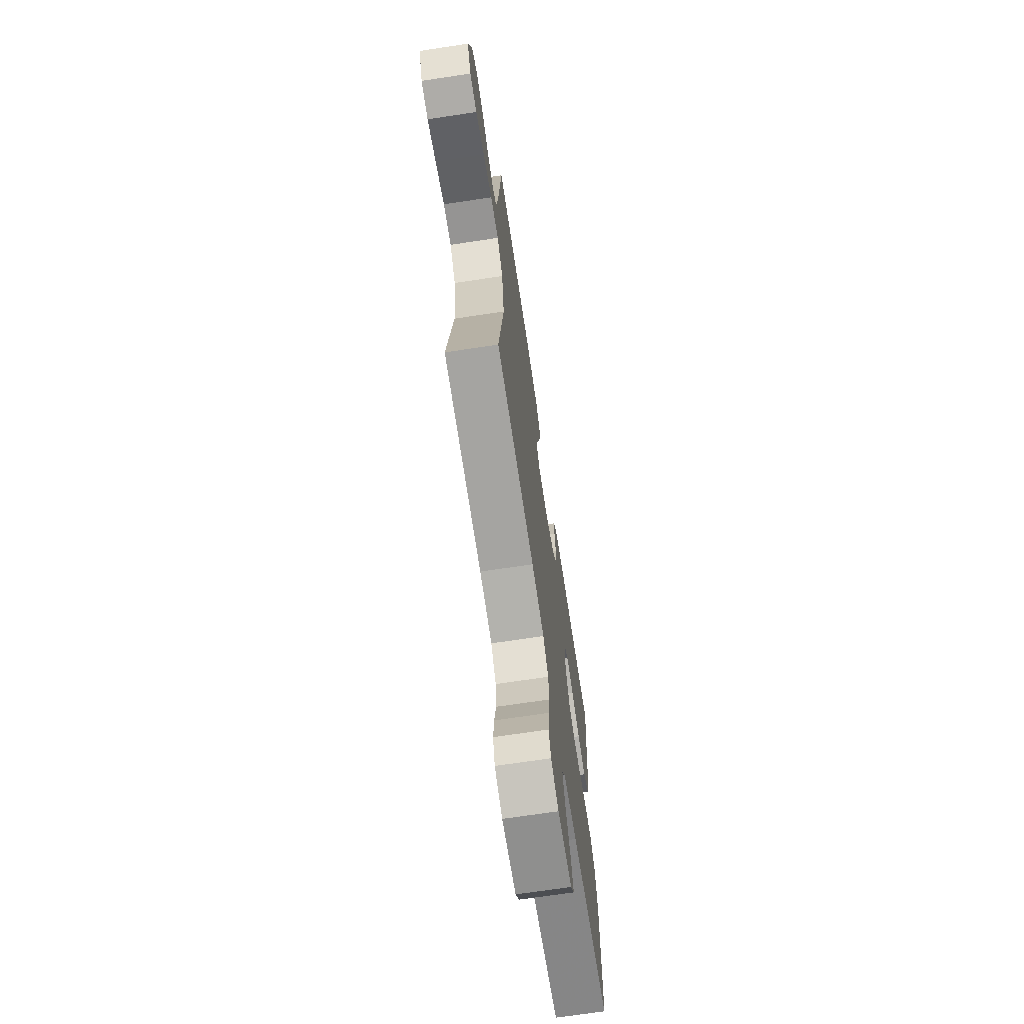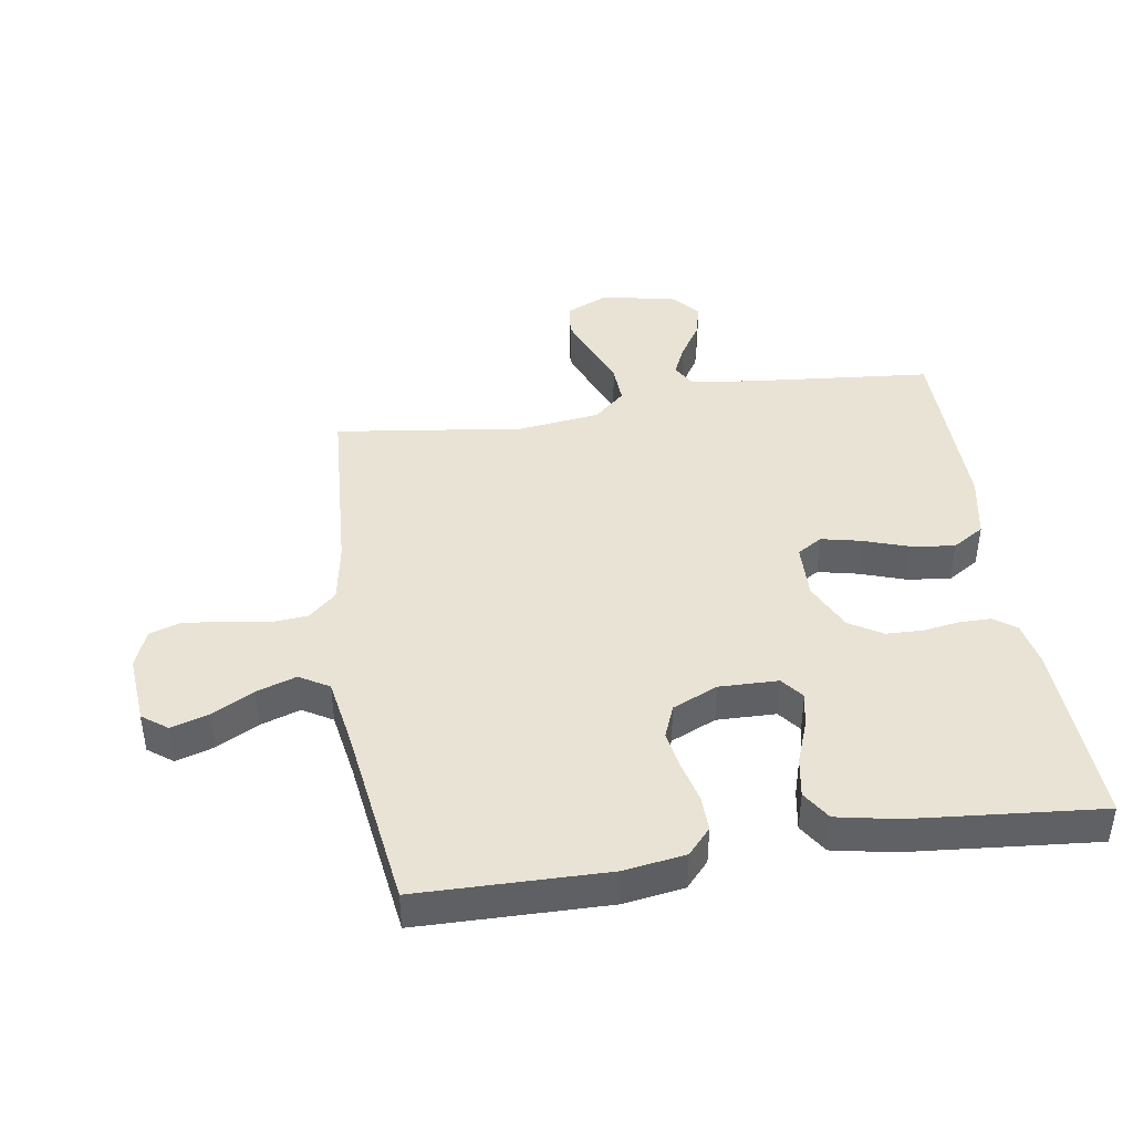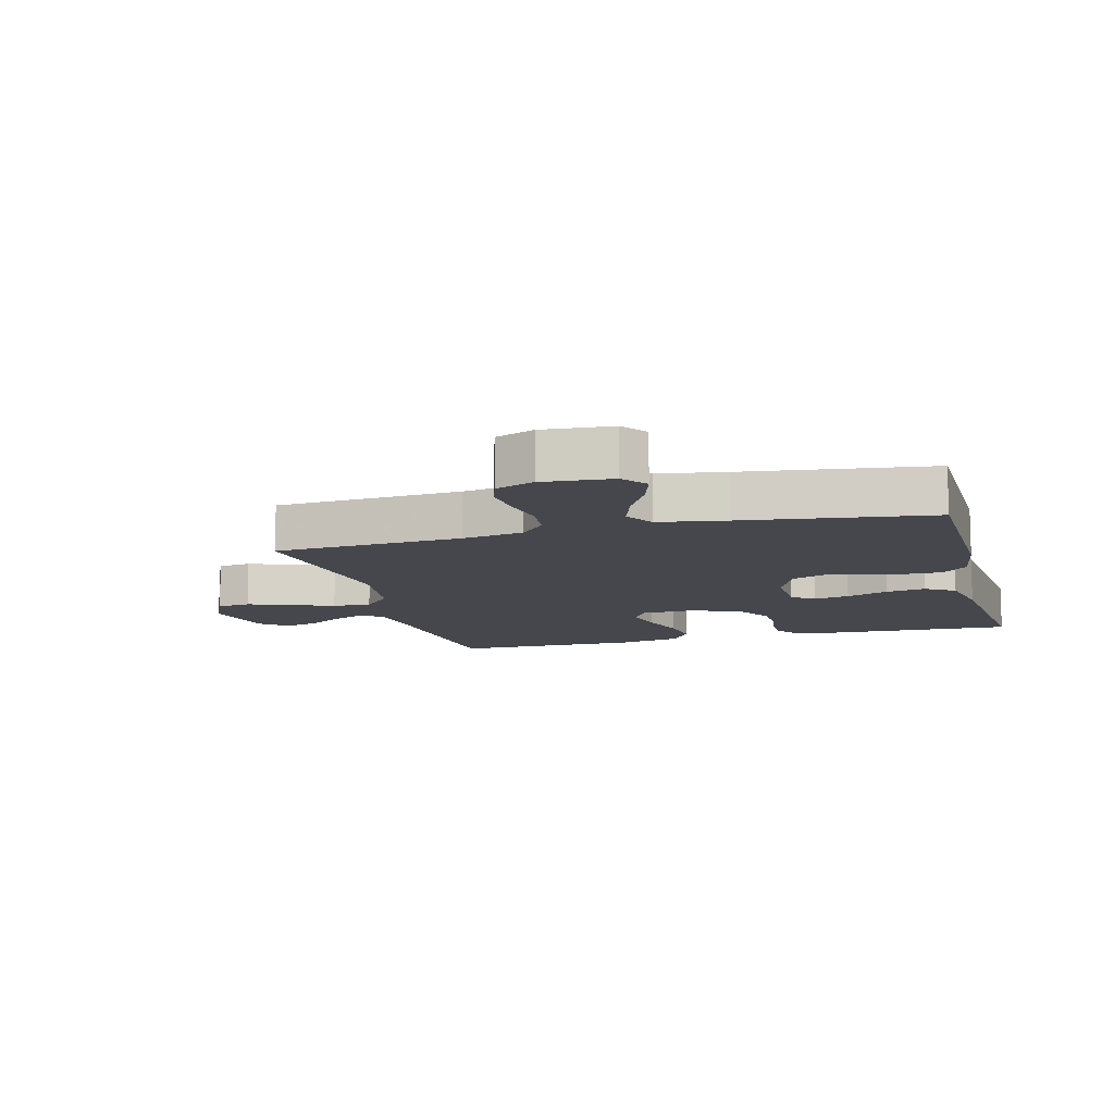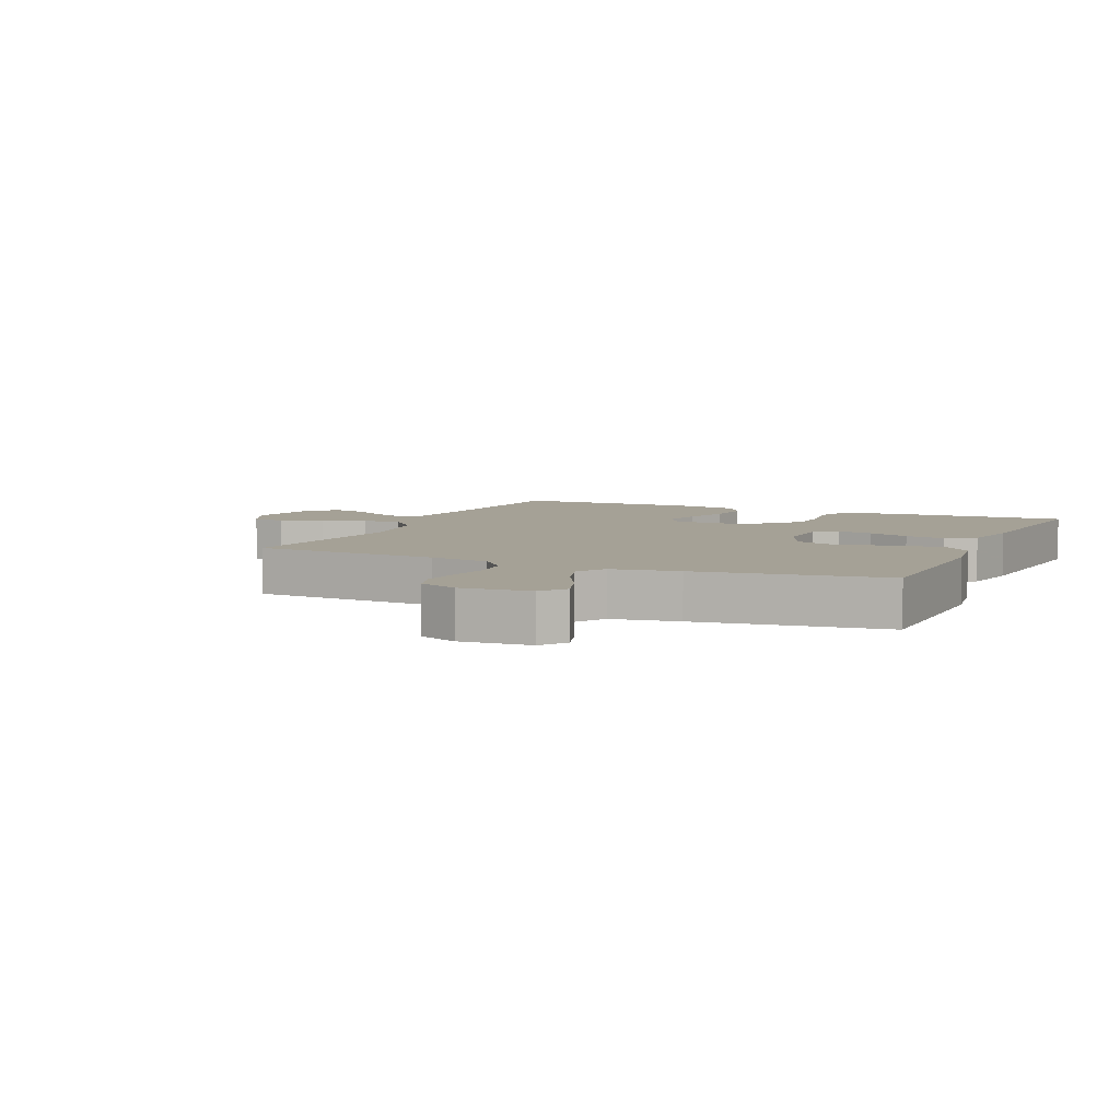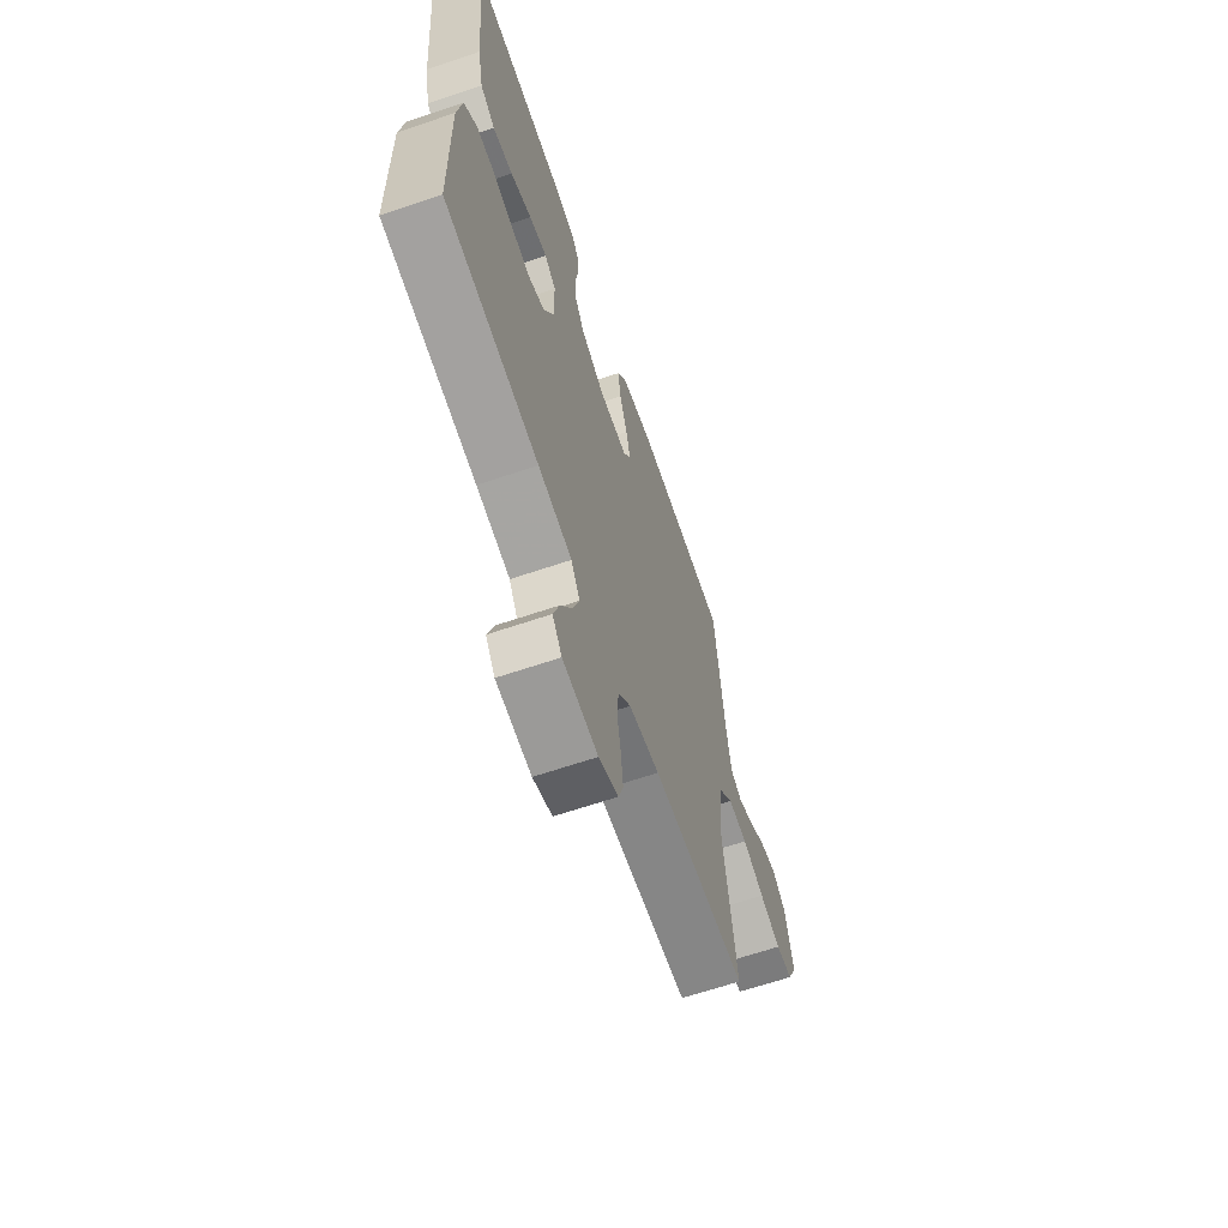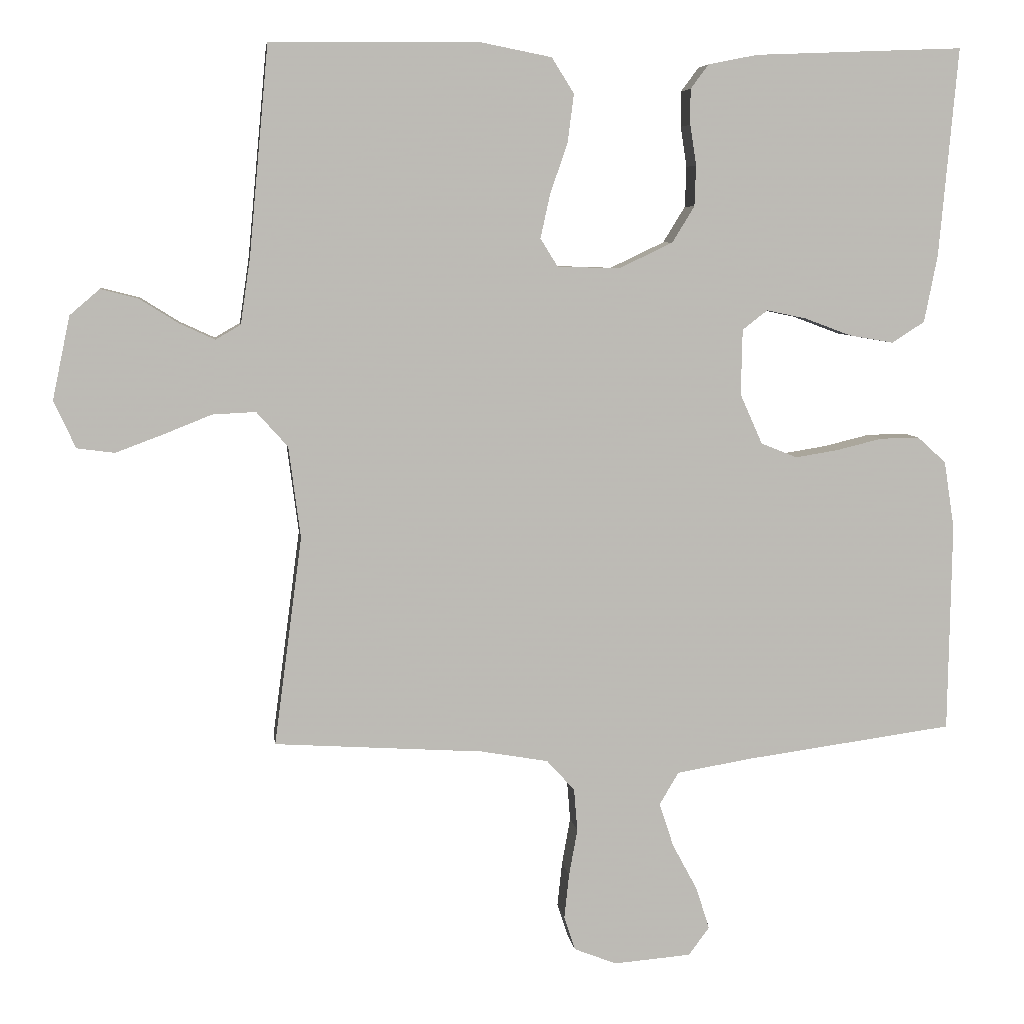
<metadata>
{"format":"obj","ext":"obj","renderer":"f3d","projection":"perspective","resolution":1024,"background":"white","views":[{"elev":-69.8,"azim":98.6,"up":"+Z"},{"elev":42.2,"azim":-98.9,"up":"+Y"},{"elev":-11.0,"azim":-165.0,"up":"+Y"},{"elev":6.0,"azim":-156.0,"up":"+Y"},{"elev":-65.3,"azim":-71.2,"up":"+Z"},{"elev":6.5,"azim":172.6,"up":"+Z"}]}
</metadata>
<code>
v -0.5 0.07 -0.5
v -0.505 0.07 -0.2
v -0.49 0.07 -0.103
v -0.449 0.07 -0.066
v -0.392 0.07 -0.067
v -0.327 0.07 -0.083
v -0.265 0.07 -0.093
v -0.213 0.07 -0.072
v -0.181 0.07 0
v -0.183 0.07 0.094
v -0.219 0.07 0.122
v -0.276 0.07 0.11
v -0.343 0.07 0.085
v -0.407 0.07 0.074
v -0.454 0.07 0.104
v -0.473 0.07 0.2
v -0.5 0.07 0.5
v -0.2 0.07 0.488
v -0.129 0.07 0.474
v -0.103 0.07 0.439
v -0.103 0.07 0.388
v -0.112 0.07 0.33
v -0.11 0.07 0.272
v -0.078 0.07 0.22
v 0 0.07 0.183
v 0.089 0.07 0.186
v 0.114 0.07 0.226
v 0.1 0.07 0.289
v 0.075 0.07 0.362
v 0.066 0.07 0.431
v 0.098 0.07 0.482
v 0.2 0.07 0.502
v 0.5 0.07 0.5
v 0.528 0.07 0.2
v 0.542 0.07 0.105
v 0.578 0.07 0.084
v 0.628 0.07 0.107
v 0.684 0.07 0.142
v 0.738 0.07 0.156
v 0.781 0.07 0.119
v 0.806 0.07 0
v 0.775 0.07 -0.068
v 0.721 0.07 -0.075
v 0.654 0.07 -0.05
v 0.584 0.07 -0.022
v 0.522 0.07 -0.019
v 0.477 0.07 -0.069
v 0.46 0.07 -0.2
v 0.5 0.07 -0.5
v 0.2 0.07 -0.519
v 0.103 0.07 -0.536
v 0.063 0.07 -0.58
v 0.058 0.07 -0.641
v 0.07 0.07 -0.708
v 0.077 0.07 -0.772
v 0.061 0.07 -0.821
v 0 0.07 -0.845
v -0.111 0.07 -0.836
v -0.141 0.07 -0.796
v -0.122 0.07 -0.736
v -0.086 0.07 -0.669
v -0.065 0.07 -0.606
v -0.093 0.07 -0.559
v -0.2 0.07 -0.541
v -0.5 0 -0.5
v -0.505 0 -0.2
v -0.49 0 -0.103
v -0.449 0 -0.066
v -0.392 0 -0.067
v -0.327 0 -0.083
v -0.265 0 -0.093
v -0.213 0 -0.072
v -0.181 0 0
v -0.183 0 0.094
v -0.219 0 0.122
v -0.276 0 0.11
v -0.343 0 0.085
v -0.407 0 0.074
v -0.454 0 0.104
v -0.473 0 0.2
v -0.5 0 0.5
v -0.2 0 0.488
v -0.129 0 0.474
v -0.103 0 0.439
v -0.103 0 0.388
v -0.112 0 0.33
v -0.11 0 0.272
v -0.078 0 0.22
v 0 0 0.183
v 0.089 0 0.186
v 0.114 0 0.226
v 0.1 0 0.289
v 0.075 0 0.362
v 0.066 0 0.431
v 0.098 0 0.482
v 0.2 0 0.502
v 0.5 0 0.5
v 0.528 0 0.2
v 0.542 0 0.105
v 0.578 0 0.084
v 0.628 0 0.107
v 0.684 0 0.142
v 0.738 0 0.156
v 0.781 0 0.119
v 0.806 0 0
v 0.775 0 -0.068
v 0.721 0 -0.075
v 0.654 0 -0.05
v 0.584 0 -0.022
v 0.522 0 -0.019
v 0.477 0 -0.069
v 0.46 0 -0.2
v 0.5 0 -0.5
v 0.2 0 -0.519
v 0.103 0 -0.536
v 0.063 0 -0.58
v 0.058 0 -0.641
v 0.07 0 -0.708
v 0.077 0 -0.772
v 0.061 0 -0.821
v 0 0 -0.845
v -0.111 0 -0.836
v -0.141 0 -0.796
v -0.122 0 -0.736
v -0.086 0 -0.669
v -0.065 0 -0.606
v -0.093 0 -0.559
v -0.2 0 -0.541
f 59 60 61
f 58 59 61
f 57 58 61
f 56 57 61
f 55 56 61
f 54 55 61
f 53 54 61
f 52 53 61 62
f 51 52 62 63
f 48 49 50
f 51 63 64
f 50 51 64
f 48 50 64
f 47 48 64
f 43 44 45
f 42 43 45
f 41 42 45
f 40 41 45
f 39 40 45
f 38 39 45
f 37 38 45
f 36 37 45 46
f 64 1 2
f 47 64 2
f 46 47 2
f 36 46 2
f 35 36 2
f 32 33 34
f 31 32 34
f 30 31 34
f 29 30 34
f 28 29 34
f 20 21 22
f 19 20 22
f 18 19 22
f 17 18 22
f 16 17 22
f 15 16 22
f 14 15 22
f 13 14 22
f 12 13 22
f 11 12 22 23
f 10 11 23 24
f 4 5 6
f 3 4 6
f 2 3 6
f 2 6 7
f 35 2 7 8
f 27 28 34 35
f 26 27 35
f 35 8 9
f 26 35 9
f 25 26 9
f 9 10 24 25
f 125 124 123
f 125 123 122
f 125 122 121
f 125 121 120
f 125 120 119
f 125 119 118
f 125 118 117
f 126 125 117 116
f 127 126 116 115
f 114 113 112
f 128 127 115
f 128 115 114
f 128 114 112
f 128 112 111
f 109 108 107
f 109 107 106
f 109 106 105
f 109 105 104
f 109 104 103
f 109 103 102
f 109 102 101
f 110 109 101 100
f 66 65 128
f 66 128 111
f 66 111 110
f 66 110 100
f 66 100 99
f 98 97 96
f 98 96 95
f 98 95 94
f 98 94 93
f 98 93 92
f 86 85 84
f 86 84 83
f 86 83 82
f 86 82 81
f 86 81 80
f 86 80 79
f 86 79 78
f 86 78 77
f 86 77 76
f 87 86 76 75
f 88 87 75 74
f 70 69 68
f 70 68 67
f 70 67 66
f 71 70 66
f 72 71 66 99
f 99 98 92 91
f 99 91 90
f 73 72 99
f 73 99 90
f 73 90 89
f 89 88 74 73
f 1 65 66 2
f 2 66 67 3
f 3 67 68 4
f 4 68 69 5
f 5 69 70 6
f 6 70 71 7
f 7 71 72 8
f 8 72 73 9
f 9 73 74 10
f 10 74 75 11
f 11 75 76 12
f 12 76 77 13
f 13 77 78 14
f 14 78 79 15
f 15 79 80 16
f 16 80 81 17
f 17 81 82 18
f 18 82 83 19
f 19 83 84 20
f 20 84 85 21
f 21 85 86 22
f 22 86 87 23
f 23 87 88 24
f 24 88 89 25
f 25 89 90 26
f 26 90 91 27
f 27 91 92 28
f 28 92 93 29
f 29 93 94 30
f 30 94 95 31
f 31 95 96 32
f 32 96 97 33
f 33 97 98 34
f 34 98 99 35
f 35 99 100 36
f 36 100 101 37
f 37 101 102 38
f 38 102 103 39
f 39 103 104 40
f 40 104 105 41
f 41 105 106 42
f 42 106 107 43
f 43 107 108 44
f 44 108 109 45
f 45 109 110 46
f 46 110 111 47
f 47 111 112 48
f 48 112 113 49
f 49 113 114 50
f 50 114 115 51
f 51 115 116 52
f 52 116 117 53
f 53 117 118 54
f 54 118 119 55
f 55 119 120 56
f 56 120 121 57
f 57 121 122 58
f 58 122 123 59
f 59 123 124 60
f 60 124 125 61
f 61 125 126 62
f 62 126 127 63
f 63 127 128 64
f 64 128 65 1

</code>
